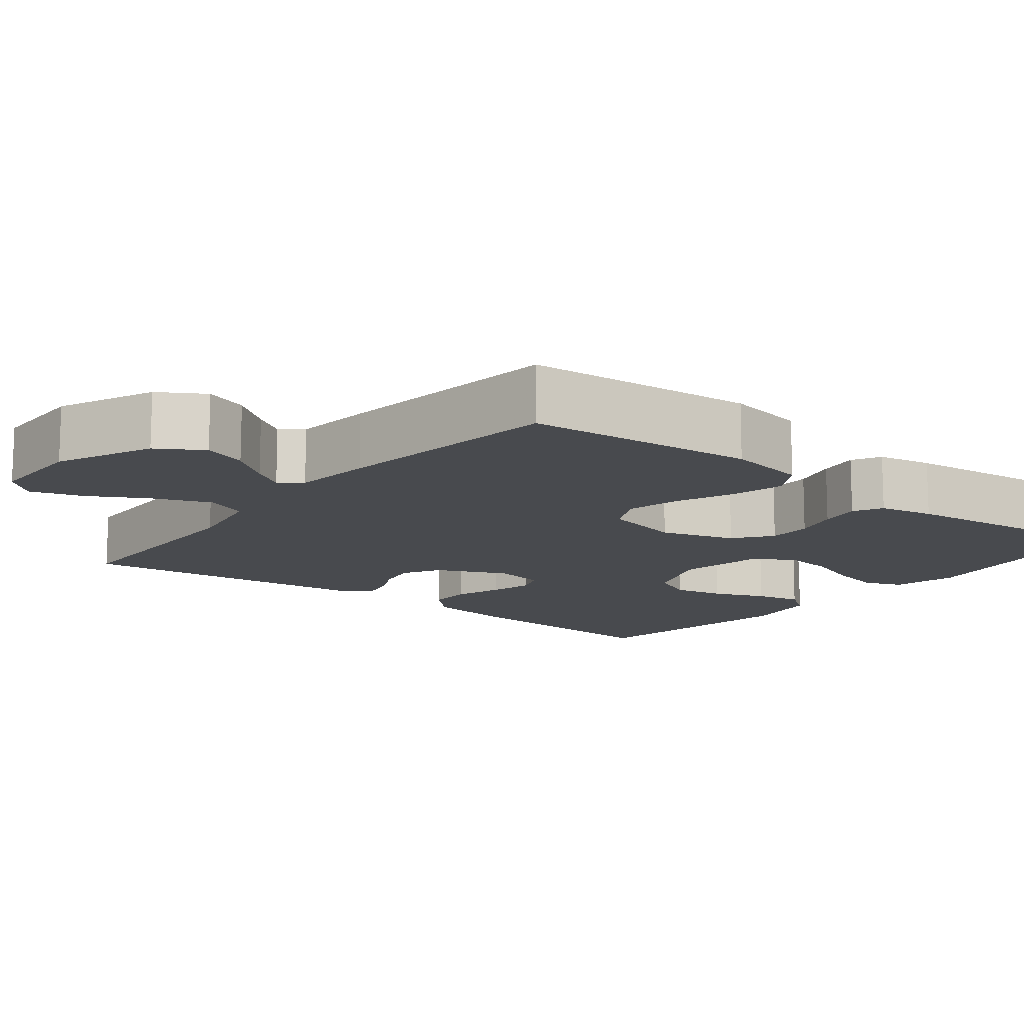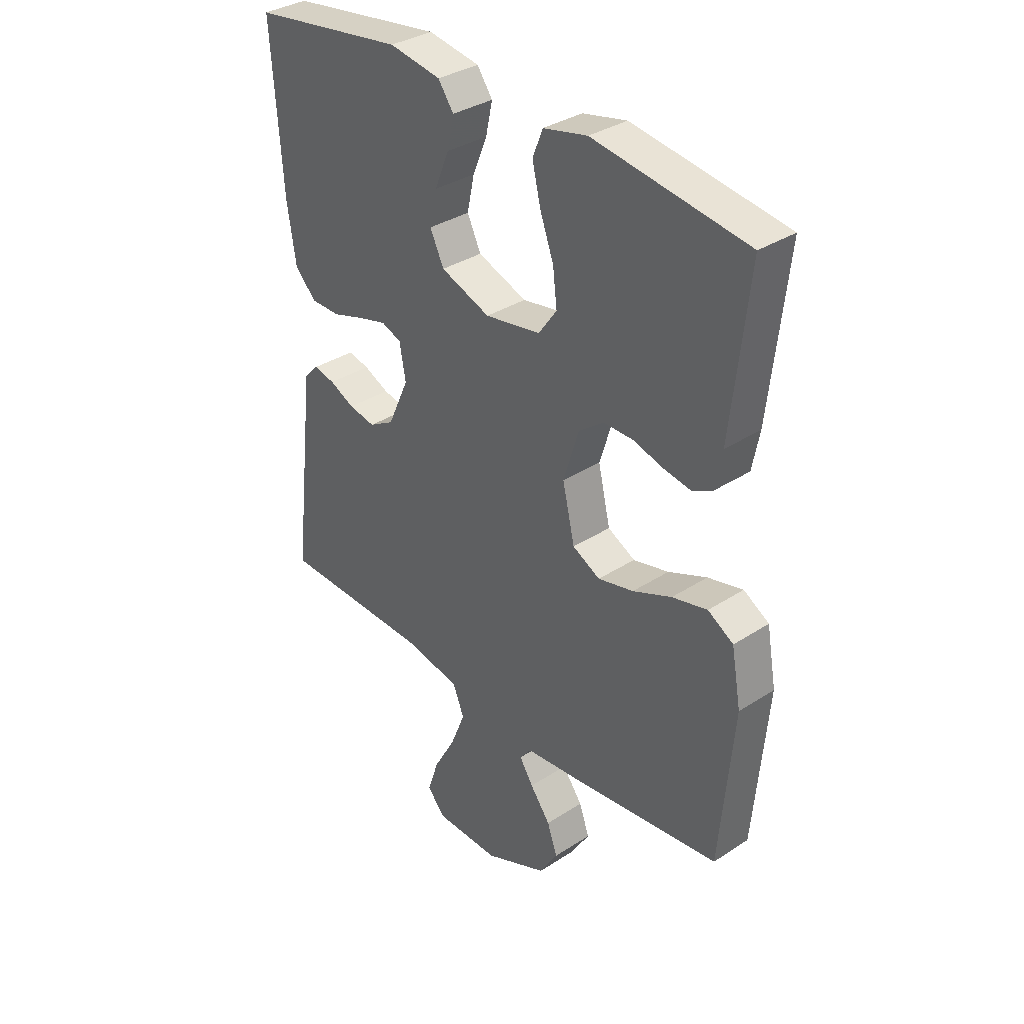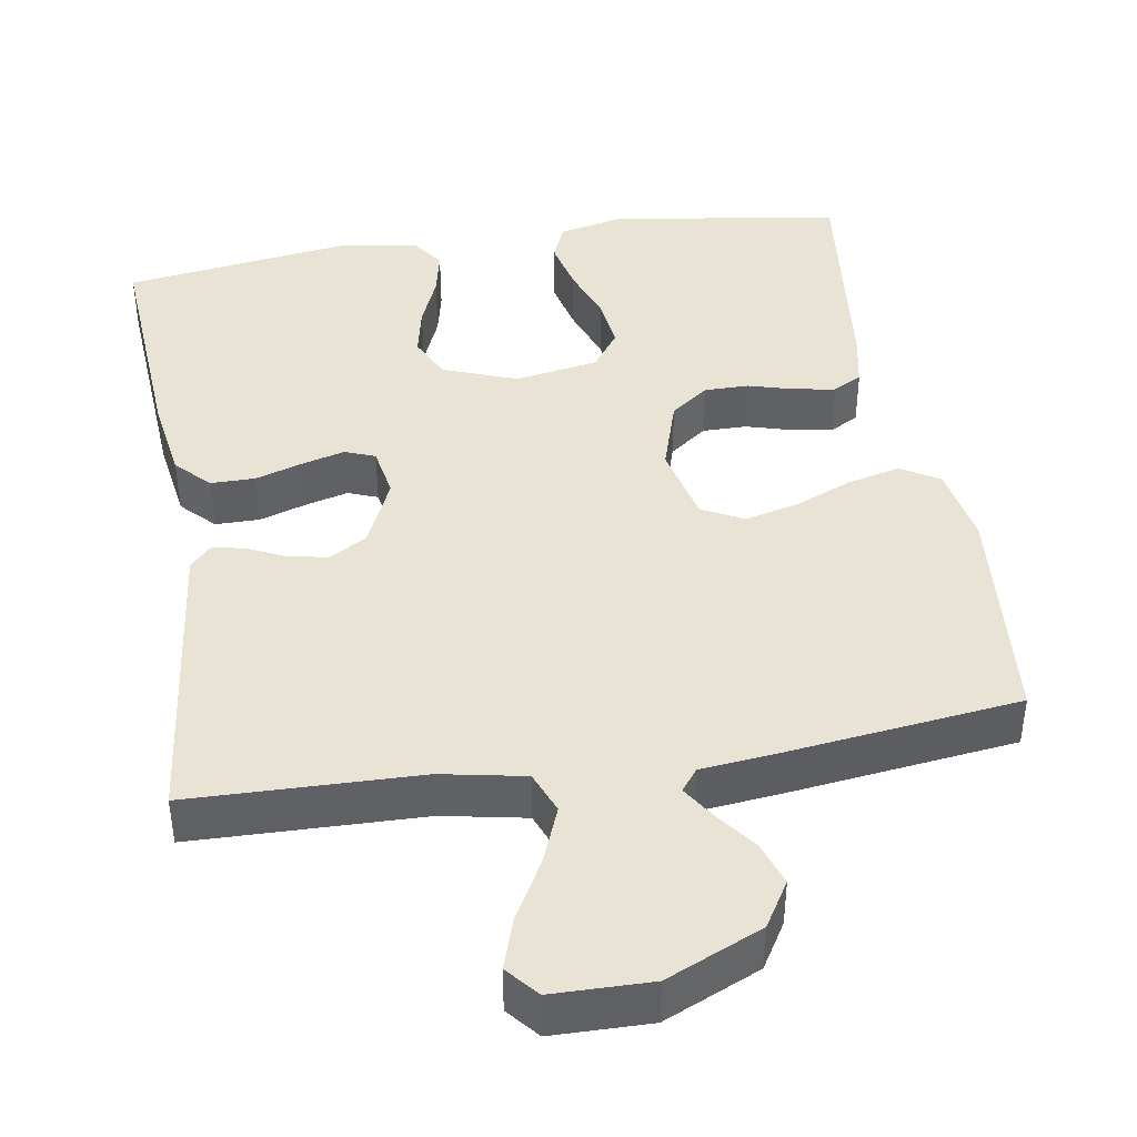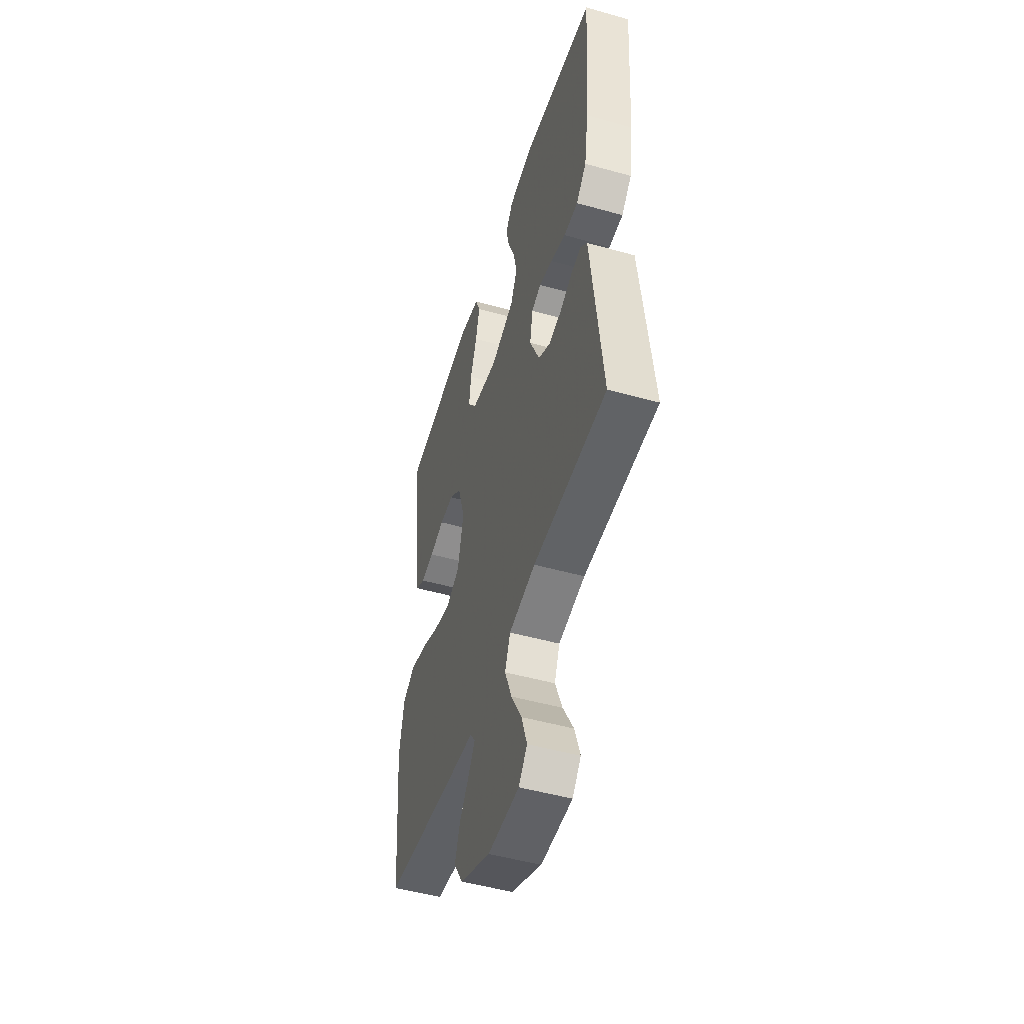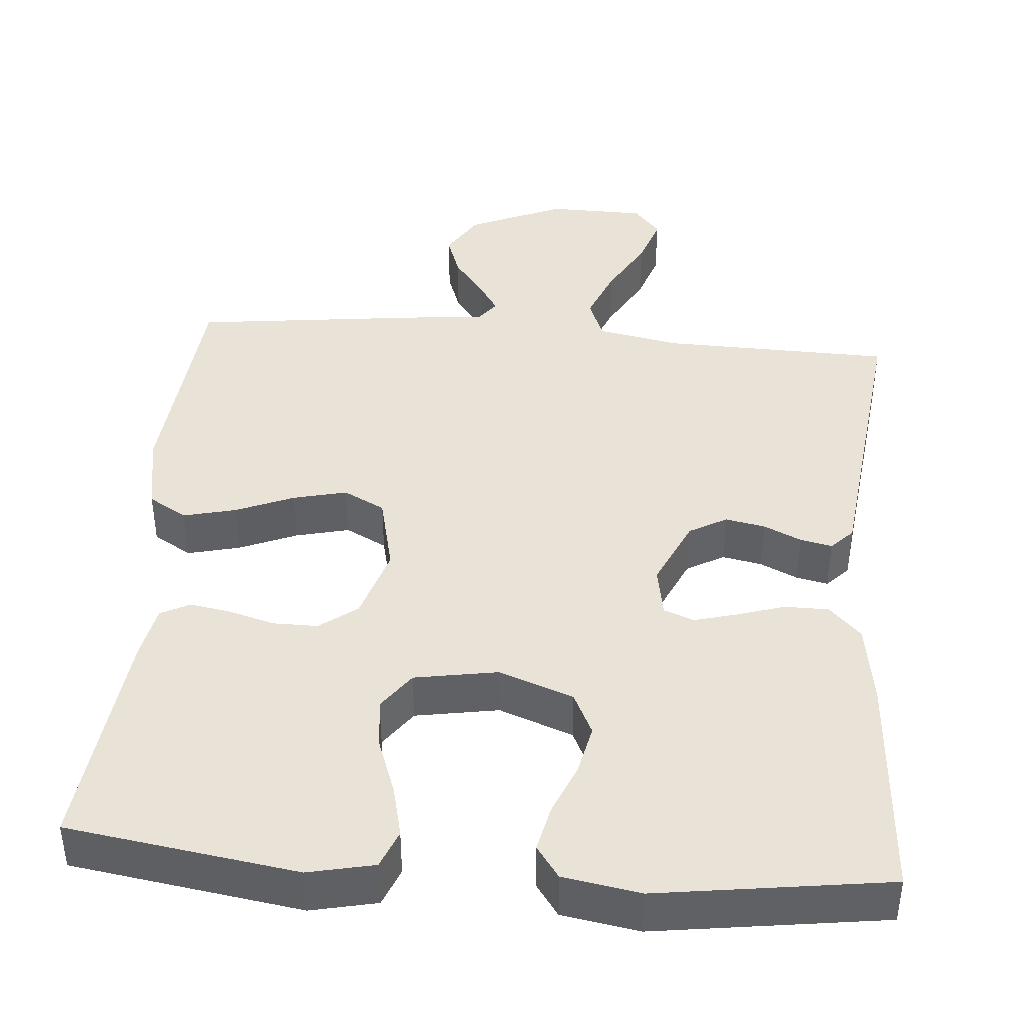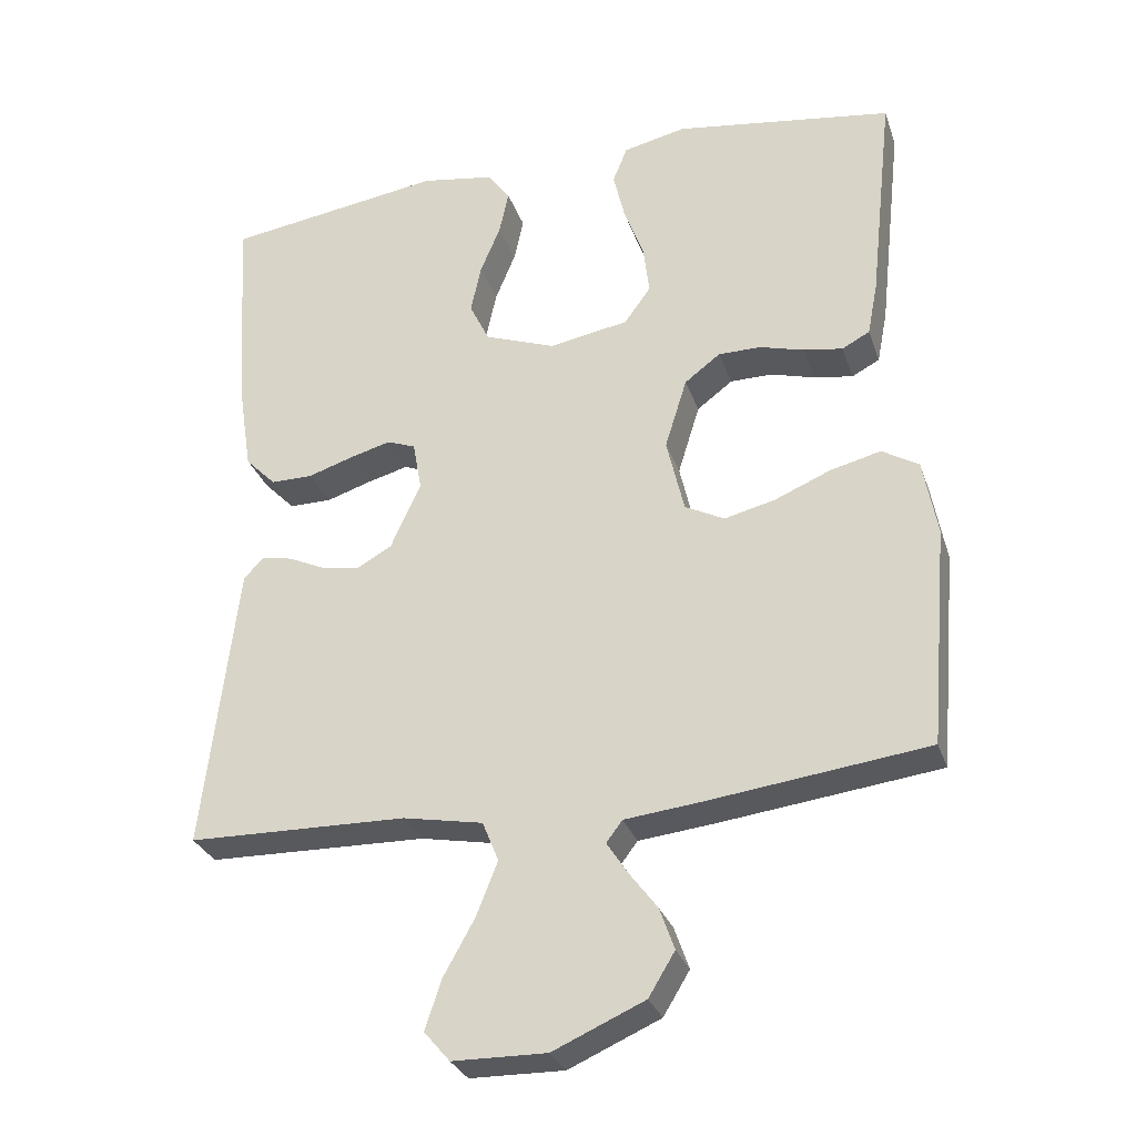
<metadata>
{"format":"obj","ext":"obj","renderer":"f3d","projection":"perspective","resolution":1024,"background":"white","views":[{"elev":-13.1,"azim":-128.4,"up":"+Y"},{"elev":34.5,"azim":-131.2,"up":"+Z"},{"elev":42.1,"azim":170.8,"up":"+Y"},{"elev":-49.5,"azim":72.8,"up":"+Z"},{"elev":41.6,"azim":4.8,"up":"+Y"},{"elev":-29.7,"azim":-162.8,"up":"+Z"}]}
</metadata>
<code>
v -0.5 0.07 -0.5
v -0.526 0.07 -0.2
v -0.507 0.07 -0.095
v -0.457 0.07 -0.065
v -0.388 0.07 -0.082
v -0.312 0.07 -0.114
v -0.242 0.07 -0.131
v -0.188 0.07 -0.103
v -0.164 0.07 0
v -0.194 0.07 0.097
v -0.243 0.07 0.134
v -0.301 0.07 0.134
v -0.361 0.07 0.117
v -0.415 0.07 0.108
v -0.453 0.07 0.128
v -0.467 0.07 0.2
v -0.5 0.07 0.5
v -0.2 0.07 0.545
v -0.114 0.07 0.526
v -0.094 0.07 0.476
v -0.11 0.07 0.408
v -0.137 0.07 0.334
v -0.145 0.07 0.267
v -0.109 0.07 0.217
v 0 0.07 0.198
v 0.097 0.07 0.234
v 0.124 0.07 0.29
v 0.11 0.07 0.356
v 0.082 0.07 0.424
v 0.069 0.07 0.484
v 0.099 0.07 0.526
v 0.2 0.07 0.543
v 0.5 0.07 0.5
v 0.479 0.07 0.2
v 0.462 0.07 0.09
v 0.42 0.07 0.047
v 0.362 0.07 0.047
v 0.3 0.07 0.067
v 0.244 0.07 0.082
v 0.205 0.07 0.067
v 0.193 0.07 0
v 0.234 0.07 -0.091
v 0.283 0.07 -0.119
v 0.335 0.07 -0.109
v 0.384 0.07 -0.086
v 0.426 0.07 -0.077
v 0.454 0.07 -0.106
v 0.465 0.07 -0.2
v 0.5 0.07 -0.5
v 0.2 0.07 -0.507
v 0.091 0.07 -0.528
v 0.069 0.07 -0.583
v 0.098 0.07 -0.656
v 0.141 0.07 -0.733
v 0.163 0.07 -0.8
v 0.128 0.07 -0.841
v 0 0.07 -0.843
v -0.125 0.07 -0.788
v -0.161 0.07 -0.729
v -0.141 0.07 -0.672
v -0.101 0.07 -0.619
v -0.074 0.07 -0.577
v -0.096 0.07 -0.548
v -0.2 0.07 -0.537
v -0.5 0 -0.5
v -0.526 0 -0.2
v -0.507 0 -0.095
v -0.457 0 -0.065
v -0.388 0 -0.082
v -0.312 0 -0.114
v -0.242 0 -0.131
v -0.188 0 -0.103
v -0.164 0 0
v -0.194 0 0.097
v -0.243 0 0.134
v -0.301 0 0.134
v -0.361 0 0.117
v -0.415 0 0.108
v -0.453 0 0.128
v -0.467 0 0.2
v -0.5 0 0.5
v -0.2 0 0.545
v -0.114 0 0.526
v -0.094 0 0.476
v -0.11 0 0.408
v -0.137 0 0.334
v -0.145 0 0.267
v -0.109 0 0.217
v 0 0 0.198
v 0.097 0 0.234
v 0.124 0 0.29
v 0.11 0 0.356
v 0.082 0 0.424
v 0.069 0 0.484
v 0.099 0 0.526
v 0.2 0 0.543
v 0.5 0 0.5
v 0.479 0 0.2
v 0.462 0 0.09
v 0.42 0 0.047
v 0.362 0 0.047
v 0.3 0 0.067
v 0.244 0 0.082
v 0.205 0 0.067
v 0.193 0 0
v 0.234 0 -0.091
v 0.283 0 -0.119
v 0.335 0 -0.109
v 0.384 0 -0.086
v 0.426 0 -0.077
v 0.454 0 -0.106
v 0.465 0 -0.2
v 0.5 0 -0.5
v 0.2 0 -0.507
v 0.091 0 -0.528
v 0.069 0 -0.583
v 0.098 0 -0.656
v 0.141 0 -0.733
v 0.163 0 -0.8
v 0.128 0 -0.841
v 0 0 -0.843
v -0.125 0 -0.788
v -0.161 0 -0.729
v -0.141 0 -0.672
v -0.101 0 -0.619
v -0.074 0 -0.577
v -0.096 0 -0.548
v -0.2 0 -0.537
f 4 5 6
f 3 4 6
f 2 3 6
f 1 2 6
f 64 1 6
f 63 64 6
f 62 63 6 7
f 59 60 61
f 58 59 61
f 57 58 61
f 56 57 61
f 55 56 61
f 54 55 61
f 53 54 61
f 52 53 61 62
f 62 7 8
f 52 62 8
f 51 52 8
f 48 49 50
f 47 48 50
f 46 47 50
f 45 46 50
f 44 45 50
f 43 44 50 51
f 51 8 9
f 43 51 9
f 42 43 9
f 36 37 38
f 35 36 38
f 34 35 38
f 33 34 38
f 32 33 38
f 31 32 38
f 30 31 38
f 29 30 38
f 28 29 38
f 27 28 38 39
f 26 27 39 40
f 20 21 22
f 19 20 22
f 18 19 22
f 17 18 22
f 16 17 22
f 15 16 22
f 14 15 22
f 13 14 22
f 12 13 22
f 11 12 22 23
f 10 11 23 24
f 10 24 25
f 9 10 25
f 42 9 25
f 41 42 25
f 25 26 40 41
f 70 69 68
f 70 68 67
f 70 67 66
f 70 66 65
f 70 65 128
f 70 128 127
f 71 70 127 126
f 125 124 123
f 125 123 122
f 125 122 121
f 125 121 120
f 125 120 119
f 125 119 118
f 125 118 117
f 126 125 117 116
f 72 71 126
f 72 126 116
f 72 116 115
f 114 113 112
f 114 112 111
f 114 111 110
f 114 110 109
f 114 109 108
f 115 114 108 107
f 73 72 115
f 73 115 107
f 73 107 106
f 102 101 100
f 102 100 99
f 102 99 98
f 102 98 97
f 102 97 96
f 102 96 95
f 102 95 94
f 102 94 93
f 102 93 92
f 103 102 92 91
f 104 103 91 90
f 86 85 84
f 86 84 83
f 86 83 82
f 86 82 81
f 86 81 80
f 86 80 79
f 86 79 78
f 86 78 77
f 86 77 76
f 87 86 76 75
f 88 87 75 74
f 89 88 74
f 89 74 73
f 89 73 106
f 89 106 105
f 105 104 90 89
f 1 65 66 2
f 2 66 67 3
f 3 67 68 4
f 4 68 69 5
f 5 69 70 6
f 6 70 71 7
f 7 71 72 8
f 8 72 73 9
f 9 73 74 10
f 10 74 75 11
f 11 75 76 12
f 12 76 77 13
f 13 77 78 14
f 14 78 79 15
f 15 79 80 16
f 16 80 81 17
f 17 81 82 18
f 18 82 83 19
f 19 83 84 20
f 20 84 85 21
f 21 85 86 22
f 22 86 87 23
f 23 87 88 24
f 24 88 89 25
f 25 89 90 26
f 26 90 91 27
f 27 91 92 28
f 28 92 93 29
f 29 93 94 30
f 30 94 95 31
f 31 95 96 32
f 32 96 97 33
f 33 97 98 34
f 34 98 99 35
f 35 99 100 36
f 36 100 101 37
f 37 101 102 38
f 38 102 103 39
f 39 103 104 40
f 40 104 105 41
f 41 105 106 42
f 42 106 107 43
f 43 107 108 44
f 44 108 109 45
f 45 109 110 46
f 46 110 111 47
f 47 111 112 48
f 48 112 113 49
f 49 113 114 50
f 50 114 115 51
f 51 115 116 52
f 52 116 117 53
f 53 117 118 54
f 54 118 119 55
f 55 119 120 56
f 56 120 121 57
f 57 121 122 58
f 58 122 123 59
f 59 123 124 60
f 60 124 125 61
f 61 125 126 62
f 62 126 127 63
f 63 127 128 64
f 64 128 65 1

</code>
